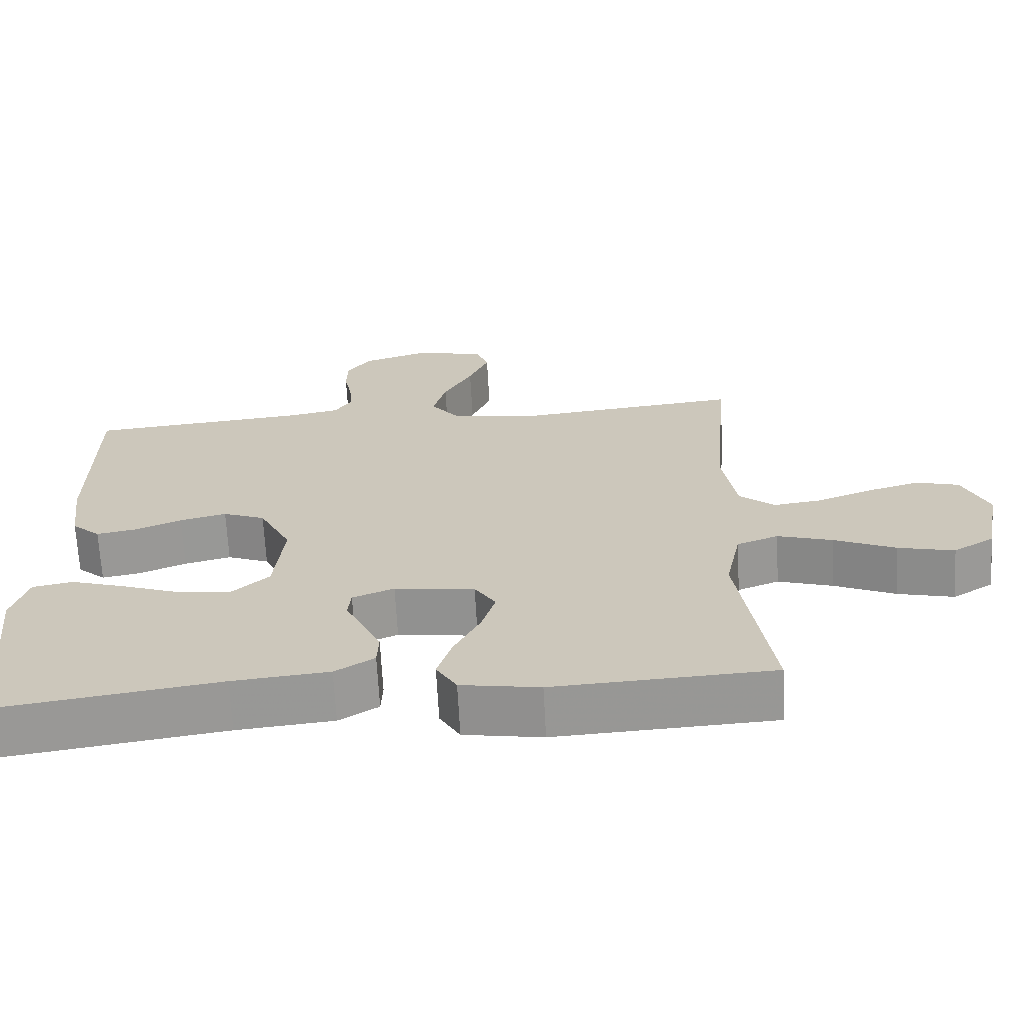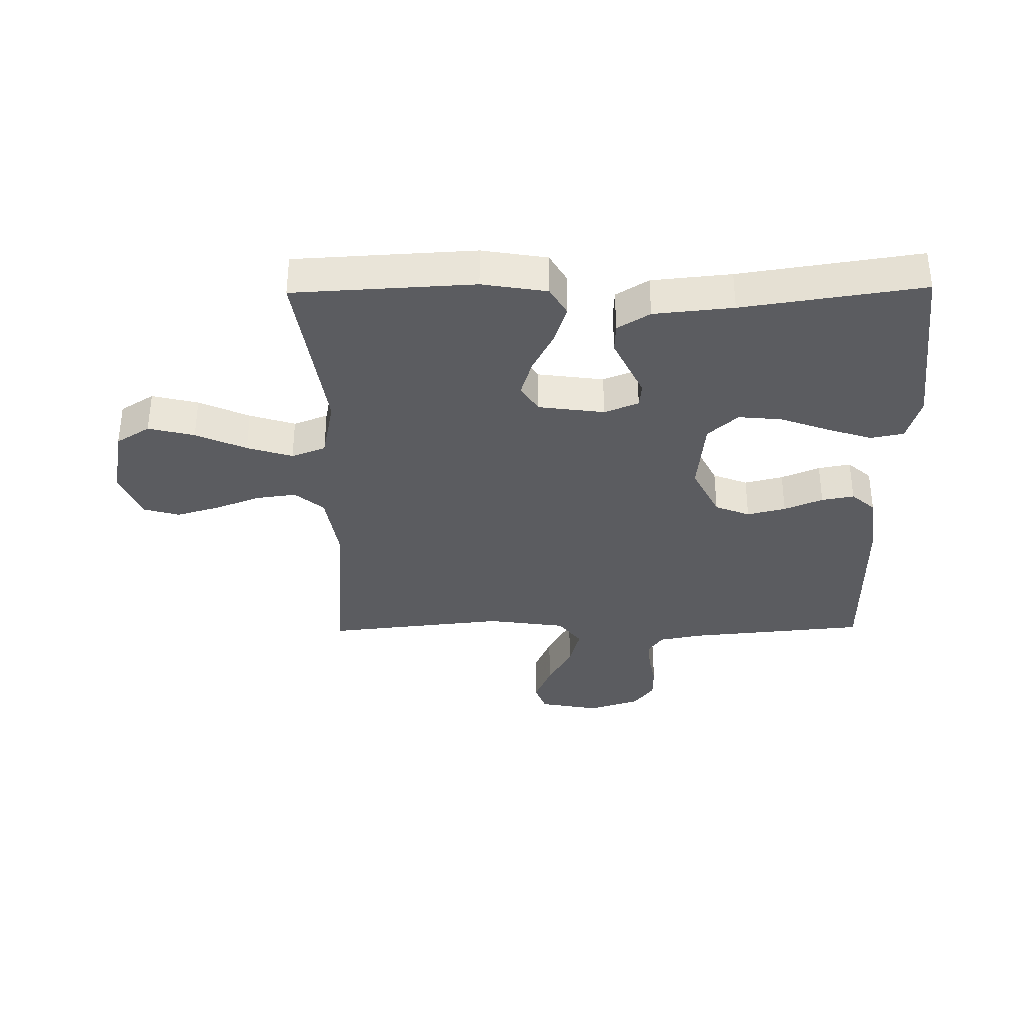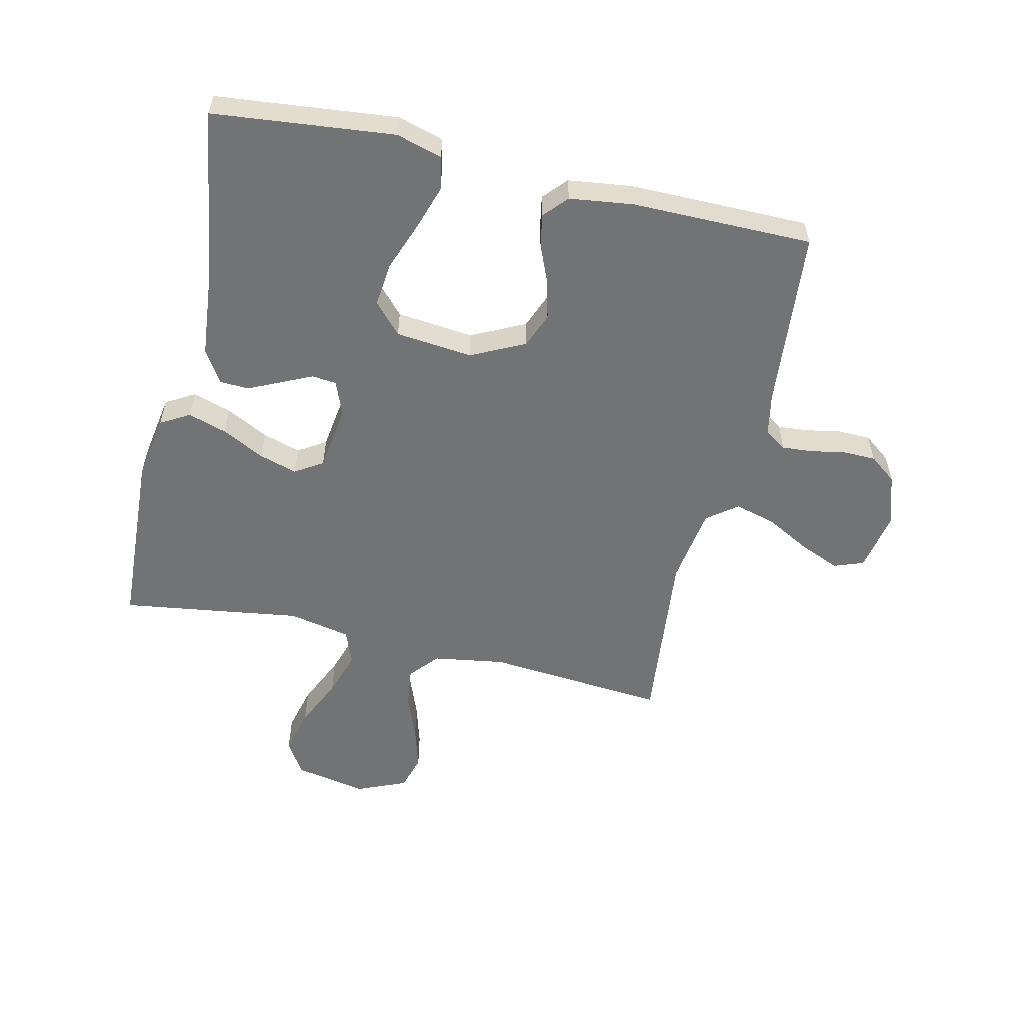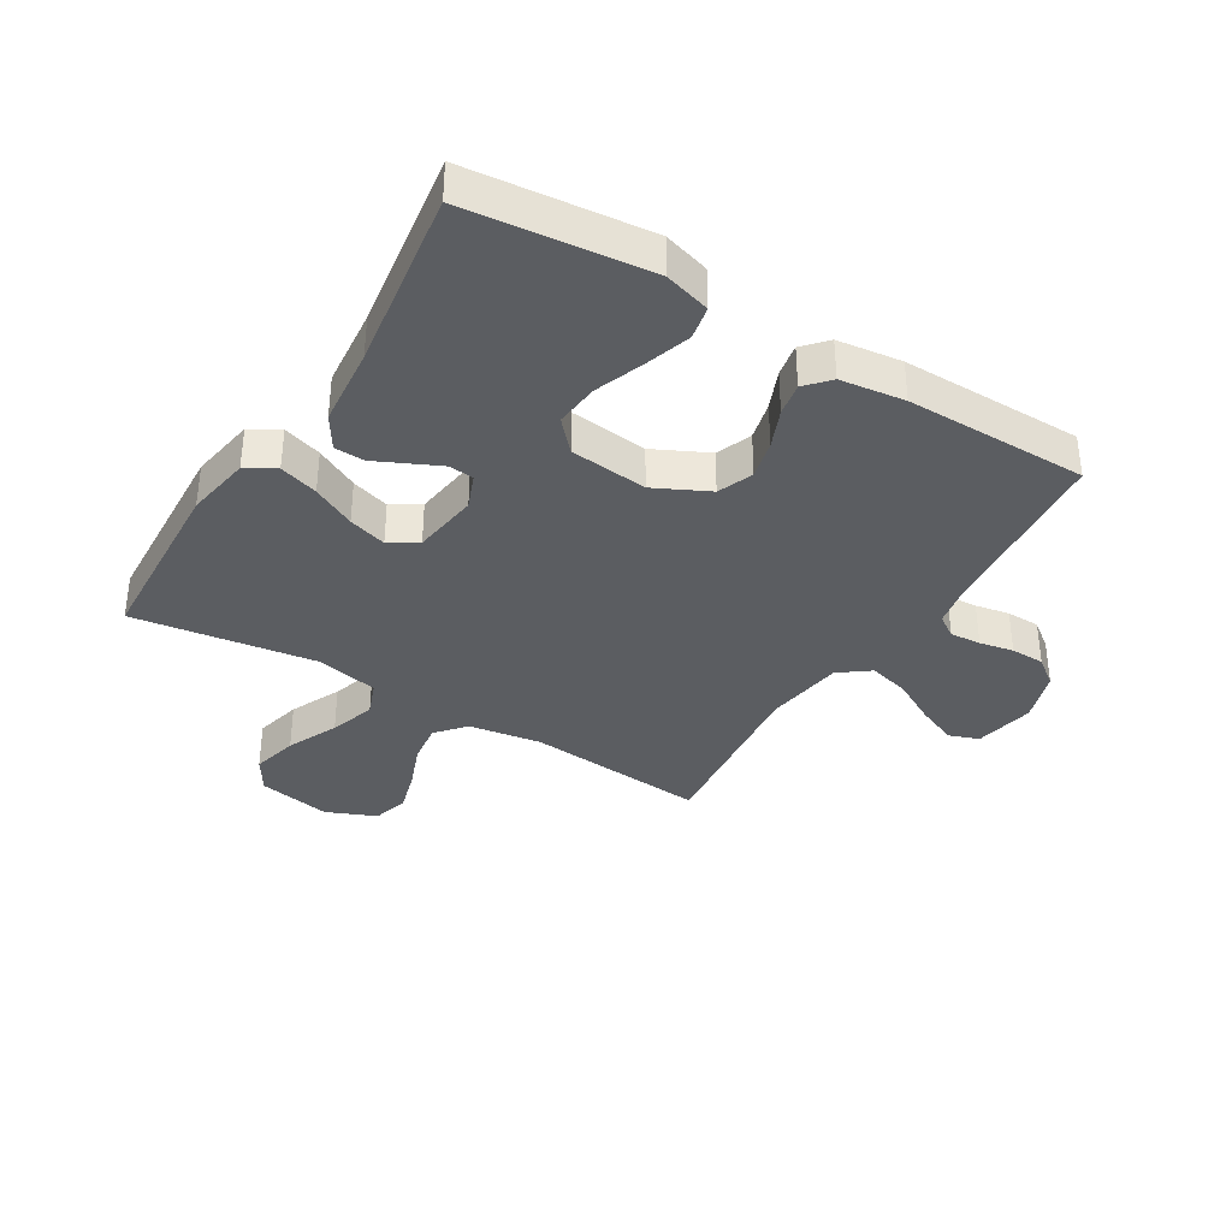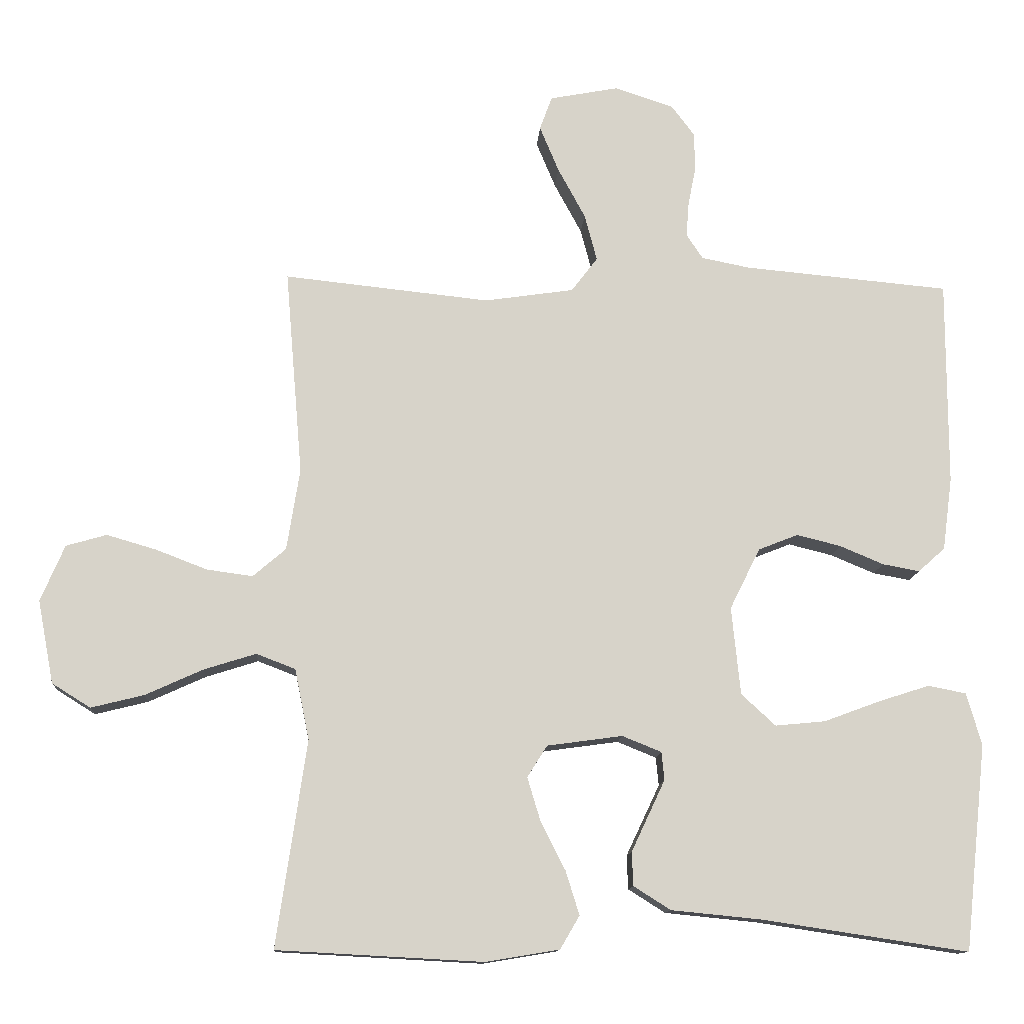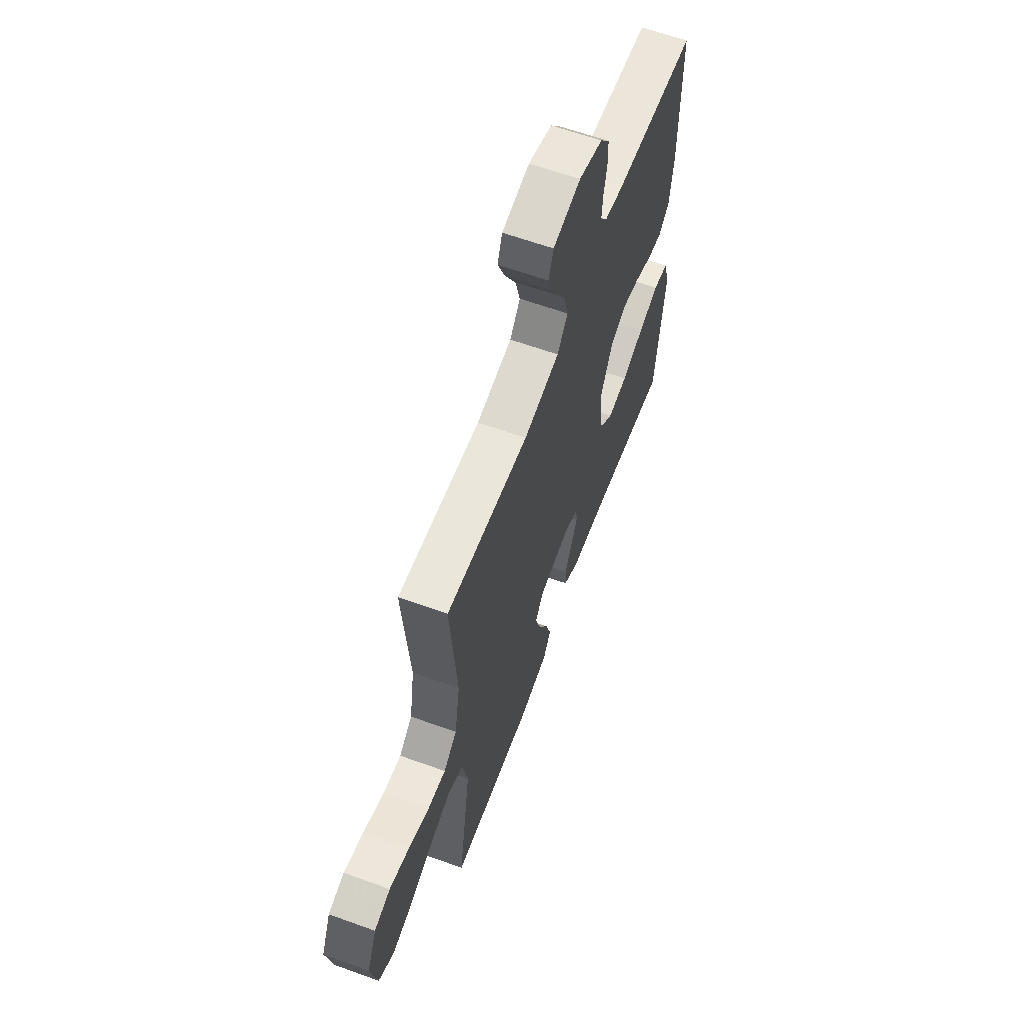
<metadata>
{"format":"obj","ext":"obj","renderer":"f3d","projection":"perspective","resolution":1024,"background":"white","views":[{"elev":-67.7,"azim":3.1,"up":"+Z"},{"elev":-34.9,"azim":-179.2,"up":"+Y"},{"elev":-55.9,"azim":-103.1,"up":"+Y"},{"elev":-35.9,"azim":-121.5,"up":"+Y"},{"elev":-12.4,"azim":176.5,"up":"+Z"},{"elev":62.6,"azim":110.1,"up":"+Z"}]}
</metadata>
<code>
v 0.5 0.07 0.5
v 0.475 0.07 0.2
v 0.494 0.07 0.081
v 0.542 0.07 0.04
v 0.609 0.07 0.049
v 0.684 0.07 0.078
v 0.756 0.07 0.099
v 0.815 0.07 0.082
v 0.85 0.07 0
v 0.827 0.07 -0.121
v 0.771 0.07 -0.156
v 0.694 0.07 -0.137
v 0.61 0.07 -0.099
v 0.534 0.07 -0.075
v 0.477 0.07 -0.097
v 0.456 0.07 -0.2
v 0.5 0.07 -0.5
v 0.2 0.07 -0.516
v 0.092 0.07 -0.498
v 0.064 0.07 -0.45
v 0.084 0.07 -0.386
v 0.12 0.07 -0.315
v 0.139 0.07 -0.252
v 0.11 0.07 -0.206
v 0 0.07 -0.191
v -0.057 0.07 -0.214
v -0.061 0.07 -0.255
v -0.037 0.07 -0.306
v -0.012 0.07 -0.359
v -0.014 0.07 -0.408
v -0.068 0.07 -0.442
v -0.2 0.07 -0.455
v -0.5 0.07 -0.5
v -0.532 0.07 -0.2
v -0.51 0.07 -0.124
v -0.455 0.07 -0.113
v -0.38 0.07 -0.137
v -0.299 0.07 -0.167
v -0.226 0.07 -0.174
v -0.176 0.07 -0.128
v -0.163 0.07 0
v -0.207 0.07 0.089
v -0.265 0.07 0.112
v -0.329 0.07 0.096
v -0.393 0.07 0.069
v -0.447 0.07 0.059
v -0.486 0.07 0.094
v -0.5 0.07 0.2
v -0.5 0.07 0.5
v -0.2 0.07 0.528
v -0.13 0.07 0.542
v -0.106 0.07 0.578
v -0.11 0.07 0.629
v -0.121 0.07 0.685
v -0.12 0.07 0.741
v -0.086 0.07 0.786
v 0 0.07 0.814
v 0.1 0.07 0.795
v 0.118 0.07 0.746
v 0.09 0.07 0.679
v 0.05 0.07 0.605
v 0.032 0.07 0.537
v 0.07 0.07 0.487
v 0.2 0.07 0.468
v 0.5 0 0.5
v 0.475 0 0.2
v 0.494 0 0.081
v 0.542 0 0.04
v 0.609 0 0.049
v 0.684 0 0.078
v 0.756 0 0.099
v 0.815 0 0.082
v 0.85 0 0
v 0.827 0 -0.121
v 0.771 0 -0.156
v 0.694 0 -0.137
v 0.61 0 -0.099
v 0.534 0 -0.075
v 0.477 0 -0.097
v 0.456 0 -0.2
v 0.5 0 -0.5
v 0.2 0 -0.516
v 0.092 0 -0.498
v 0.064 0 -0.45
v 0.084 0 -0.386
v 0.12 0 -0.315
v 0.139 0 -0.252
v 0.11 0 -0.206
v 0 0 -0.191
v -0.057 0 -0.214
v -0.061 0 -0.255
v -0.037 0 -0.306
v -0.012 0 -0.359
v -0.014 0 -0.408
v -0.068 0 -0.442
v -0.2 0 -0.455
v -0.5 0 -0.5
v -0.532 0 -0.2
v -0.51 0 -0.124
v -0.455 0 -0.113
v -0.38 0 -0.137
v -0.299 0 -0.167
v -0.226 0 -0.174
v -0.176 0 -0.128
v -0.163 0 0
v -0.207 0 0.089
v -0.265 0 0.112
v -0.329 0 0.096
v -0.393 0 0.069
v -0.447 0 0.059
v -0.486 0 0.094
v -0.5 0 0.2
v -0.5 0 0.5
v -0.2 0 0.528
v -0.13 0 0.542
v -0.106 0 0.578
v -0.11 0 0.629
v -0.121 0 0.685
v -0.12 0 0.741
v -0.086 0 0.786
v 0 0 0.814
v 0.1 0 0.795
v 0.118 0 0.746
v 0.09 0 0.679
v 0.05 0 0.605
v 0.032 0 0.537
v 0.07 0 0.487
v 0.2 0 0.468
f 59 60 61
f 58 59 61
f 57 58 61
f 56 57 61
f 55 56 61
f 54 55 61
f 53 54 61
f 52 53 61 62
f 51 52 62 63
f 48 49 50
f 47 48 50
f 46 47 50
f 45 46 50
f 44 45 50
f 50 51 63
f 44 50 63
f 43 44 63
f 36 37 38
f 35 36 38
f 34 35 38
f 33 34 38
f 32 33 38
f 32 38 39
f 31 32 39
f 30 31 39
f 29 30 39
f 28 29 39
f 27 28 39 40
f 20 21 22
f 19 20 22
f 18 19 22
f 17 18 22
f 16 17 22
f 15 16 22 23
f 11 12 13
f 10 11 13
f 9 10 13
f 8 9 13
f 7 8 13
f 6 7 13
f 5 6 13
f 4 5 13 14
f 3 4 14 15
f 64 1 2
f 2 3 15
f 64 2 15
f 63 64 15
f 43 63 15
f 42 43 15
f 15 23 24
f 15 24 25
f 42 15 25
f 41 42 25
f 26 27 40 41
f 25 26 41
f 125 124 123
f 125 123 122
f 125 122 121
f 125 121 120
f 125 120 119
f 125 119 118
f 125 118 117
f 126 125 117 116
f 127 126 116 115
f 114 113 112
f 114 112 111
f 114 111 110
f 114 110 109
f 114 109 108
f 127 115 114
f 127 114 108
f 127 108 107
f 102 101 100
f 102 100 99
f 102 99 98
f 102 98 97
f 102 97 96
f 103 102 96
f 103 96 95
f 103 95 94
f 103 94 93
f 103 93 92
f 104 103 92 91
f 86 85 84
f 86 84 83
f 86 83 82
f 86 82 81
f 86 81 80
f 87 86 80 79
f 77 76 75
f 77 75 74
f 77 74 73
f 77 73 72
f 77 72 71
f 77 71 70
f 77 70 69
f 78 77 69 68
f 79 78 68 67
f 66 65 128
f 79 67 66
f 79 66 128
f 79 128 127
f 79 127 107
f 79 107 106
f 88 87 79
f 89 88 79
f 89 79 106
f 89 106 105
f 105 104 91 90
f 105 90 89
f 1 65 66 2
f 2 66 67 3
f 3 67 68 4
f 4 68 69 5
f 5 69 70 6
f 6 70 71 7
f 7 71 72 8
f 8 72 73 9
f 9 73 74 10
f 10 74 75 11
f 11 75 76 12
f 12 76 77 13
f 13 77 78 14
f 14 78 79 15
f 15 79 80 16
f 16 80 81 17
f 17 81 82 18
f 18 82 83 19
f 19 83 84 20
f 20 84 85 21
f 21 85 86 22
f 22 86 87 23
f 23 87 88 24
f 24 88 89 25
f 25 89 90 26
f 26 90 91 27
f 27 91 92 28
f 28 92 93 29
f 29 93 94 30
f 30 94 95 31
f 31 95 96 32
f 32 96 97 33
f 33 97 98 34
f 34 98 99 35
f 35 99 100 36
f 36 100 101 37
f 37 101 102 38
f 38 102 103 39
f 39 103 104 40
f 40 104 105 41
f 41 105 106 42
f 42 106 107 43
f 43 107 108 44
f 44 108 109 45
f 45 109 110 46
f 46 110 111 47
f 47 111 112 48
f 48 112 113 49
f 49 113 114 50
f 50 114 115 51
f 51 115 116 52
f 52 116 117 53
f 53 117 118 54
f 54 118 119 55
f 55 119 120 56
f 56 120 121 57
f 57 121 122 58
f 58 122 123 59
f 59 123 124 60
f 60 124 125 61
f 61 125 126 62
f 62 126 127 63
f 63 127 128 64
f 64 128 65 1

</code>
